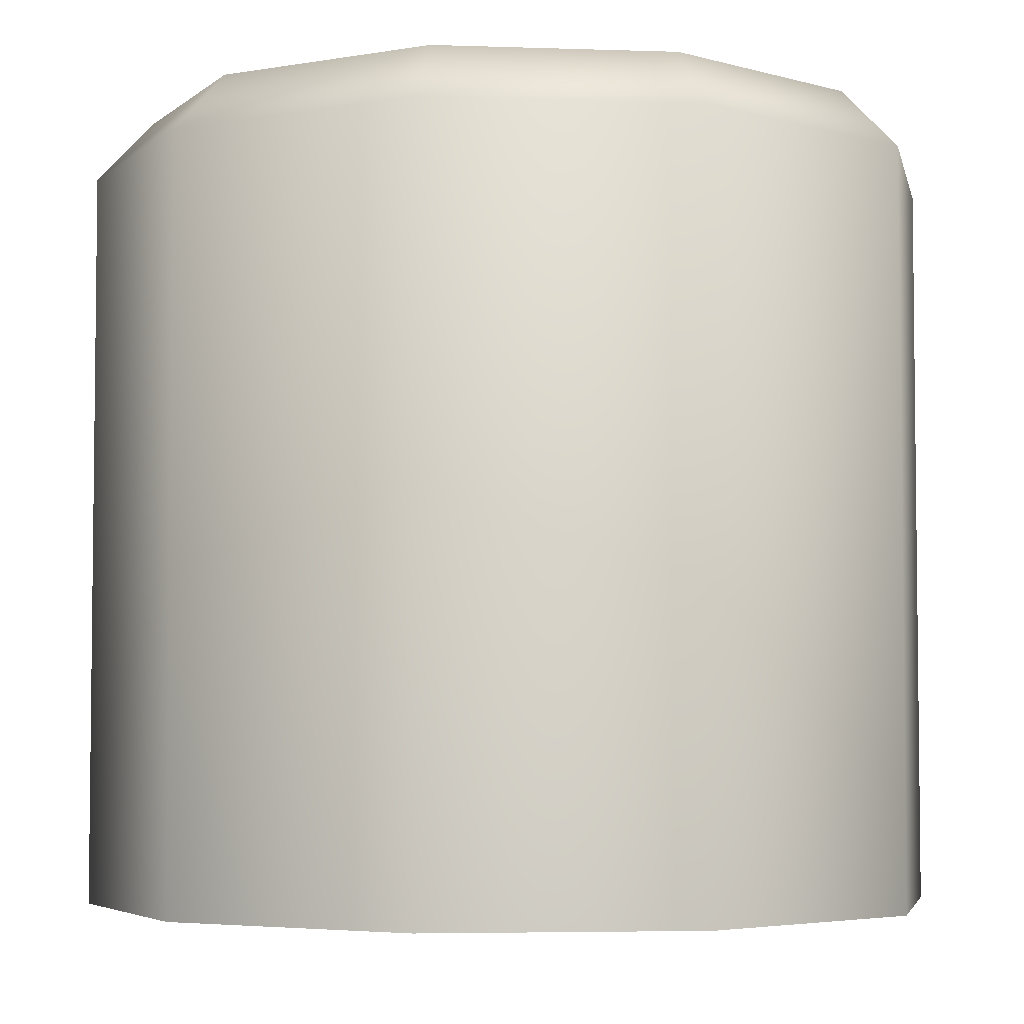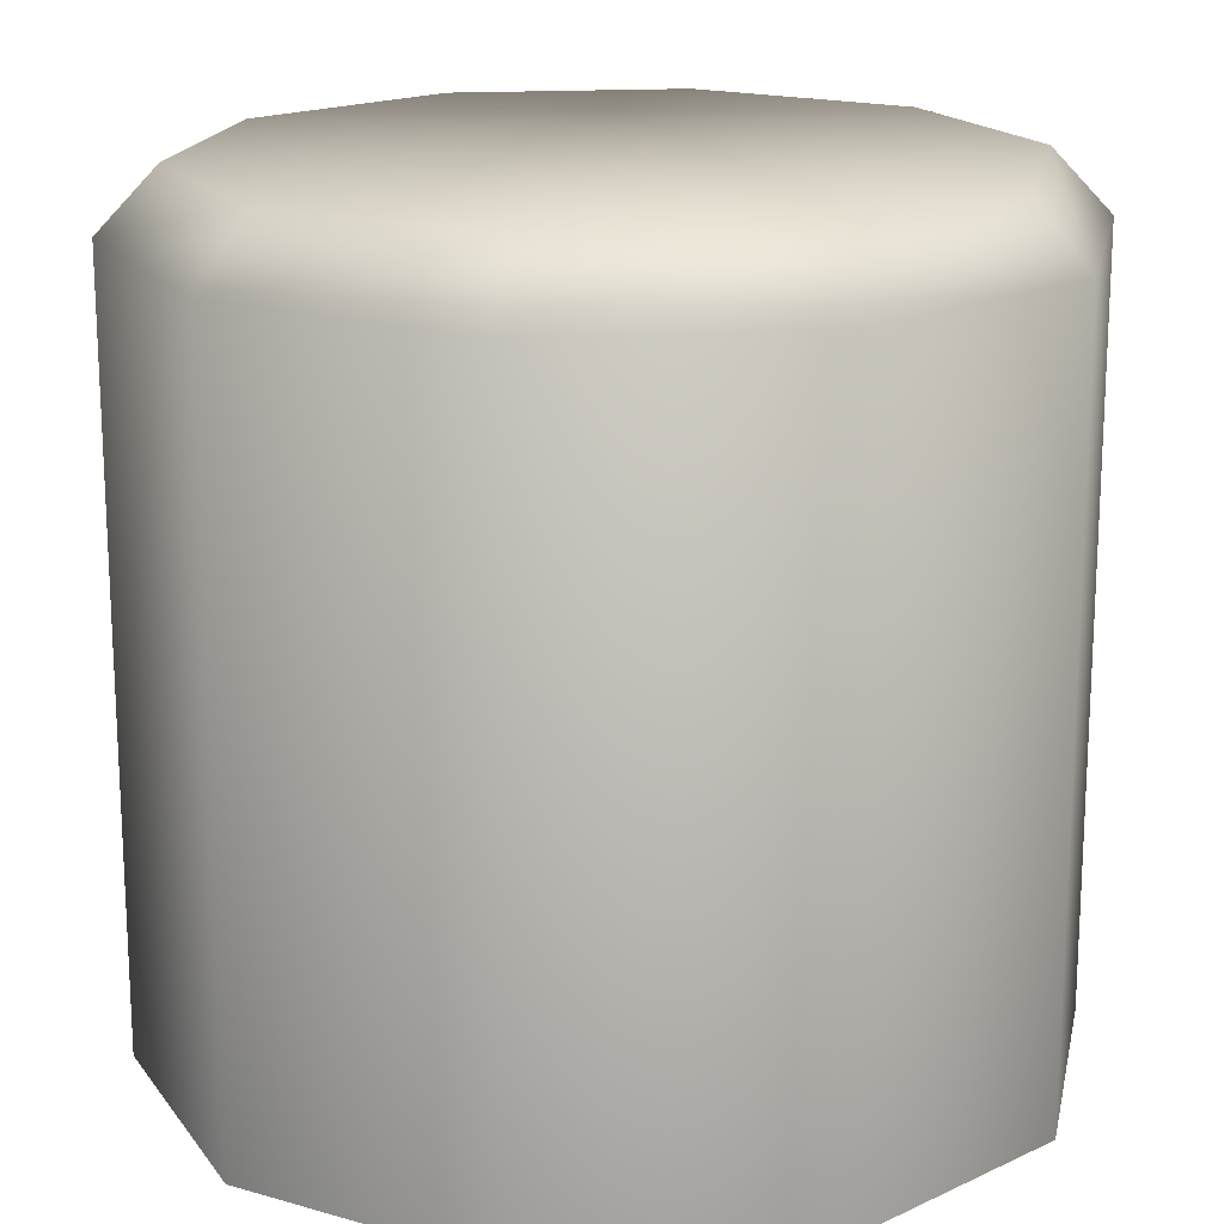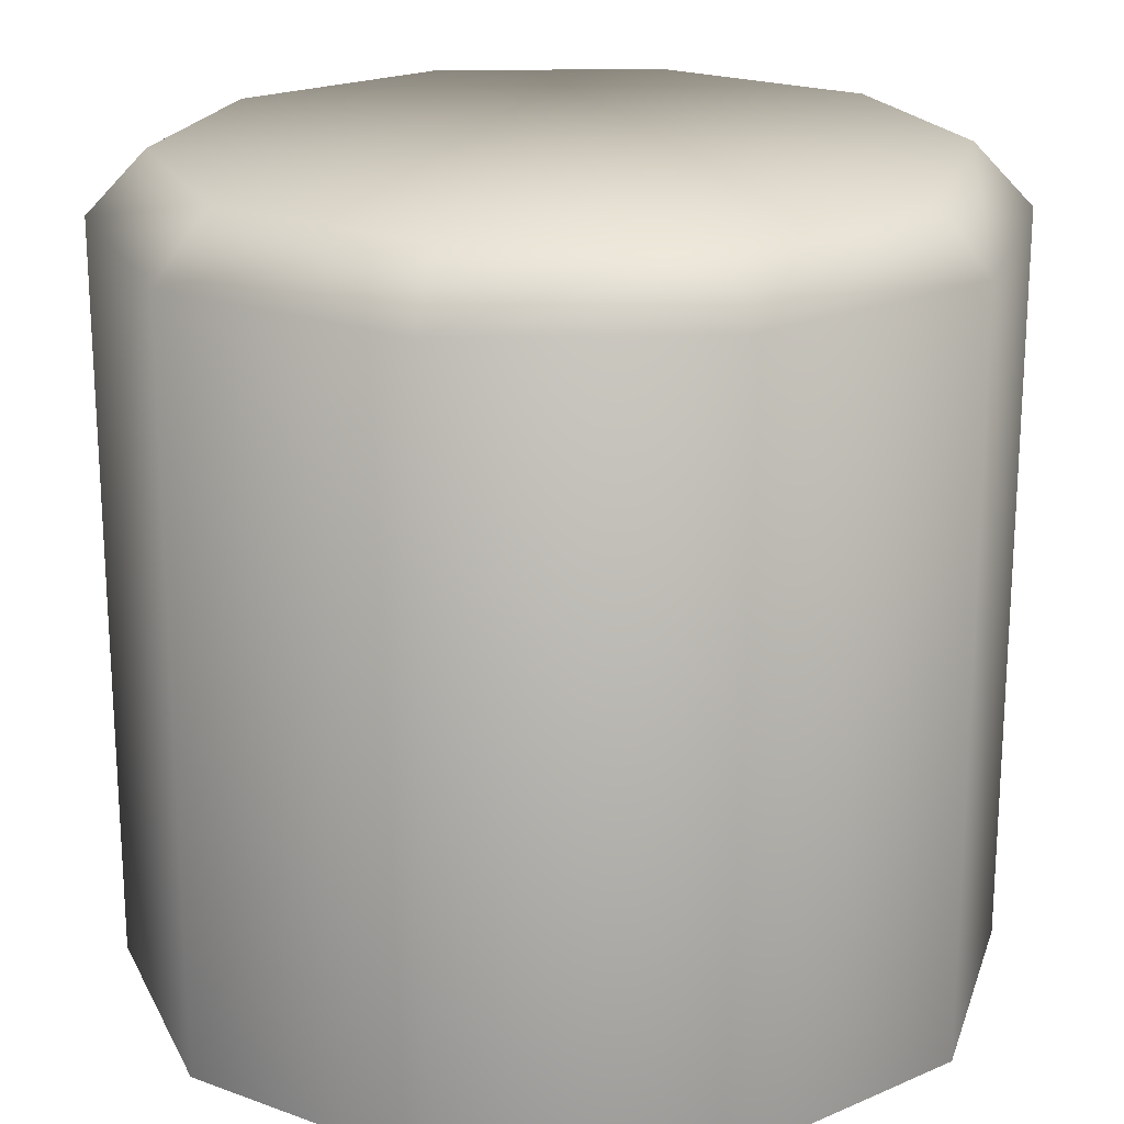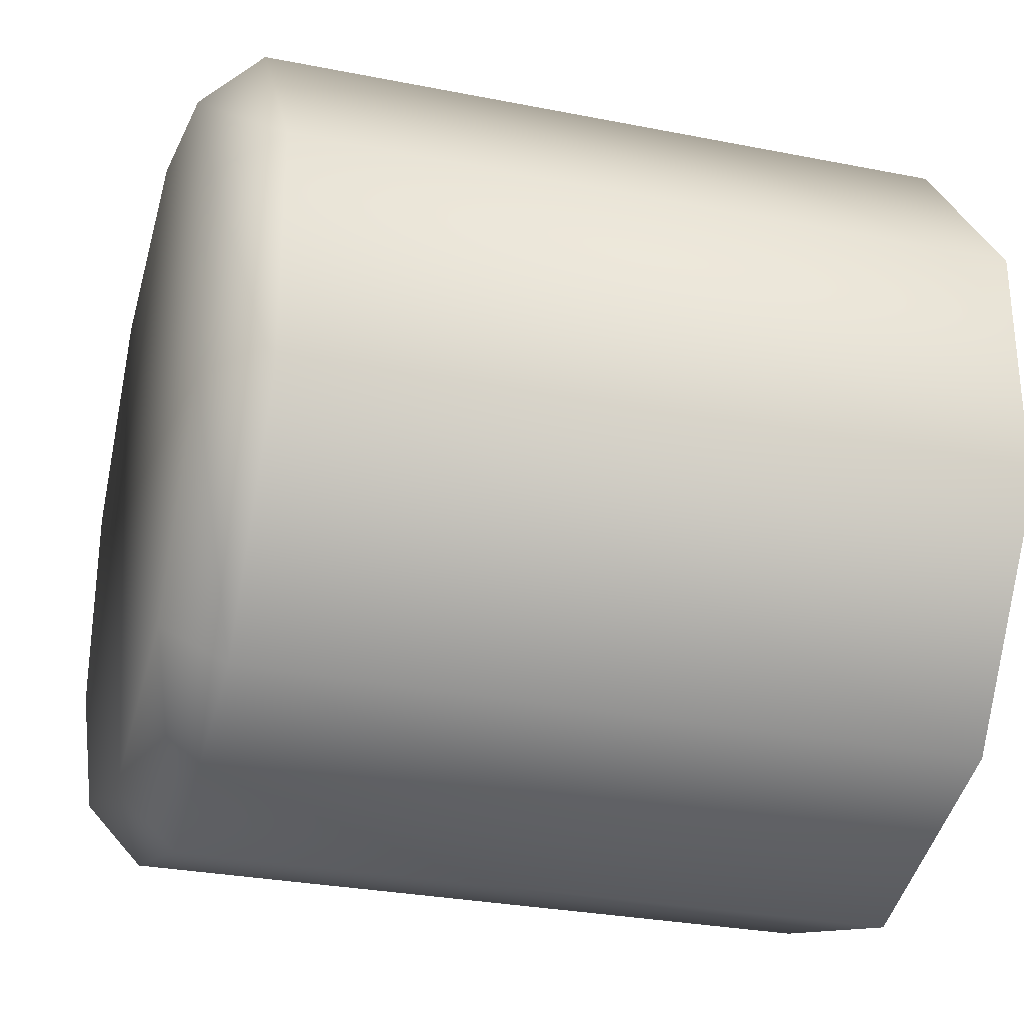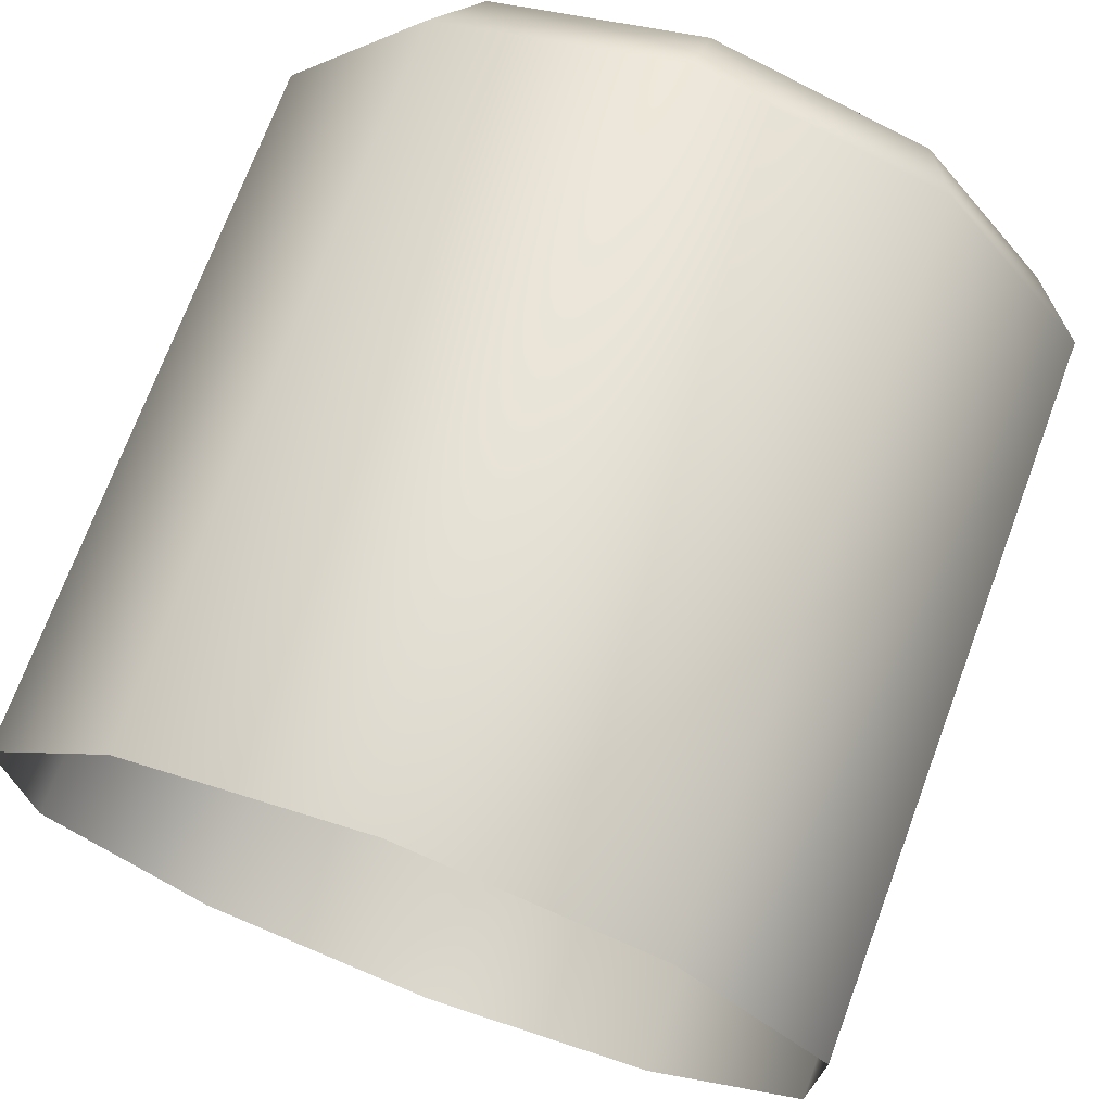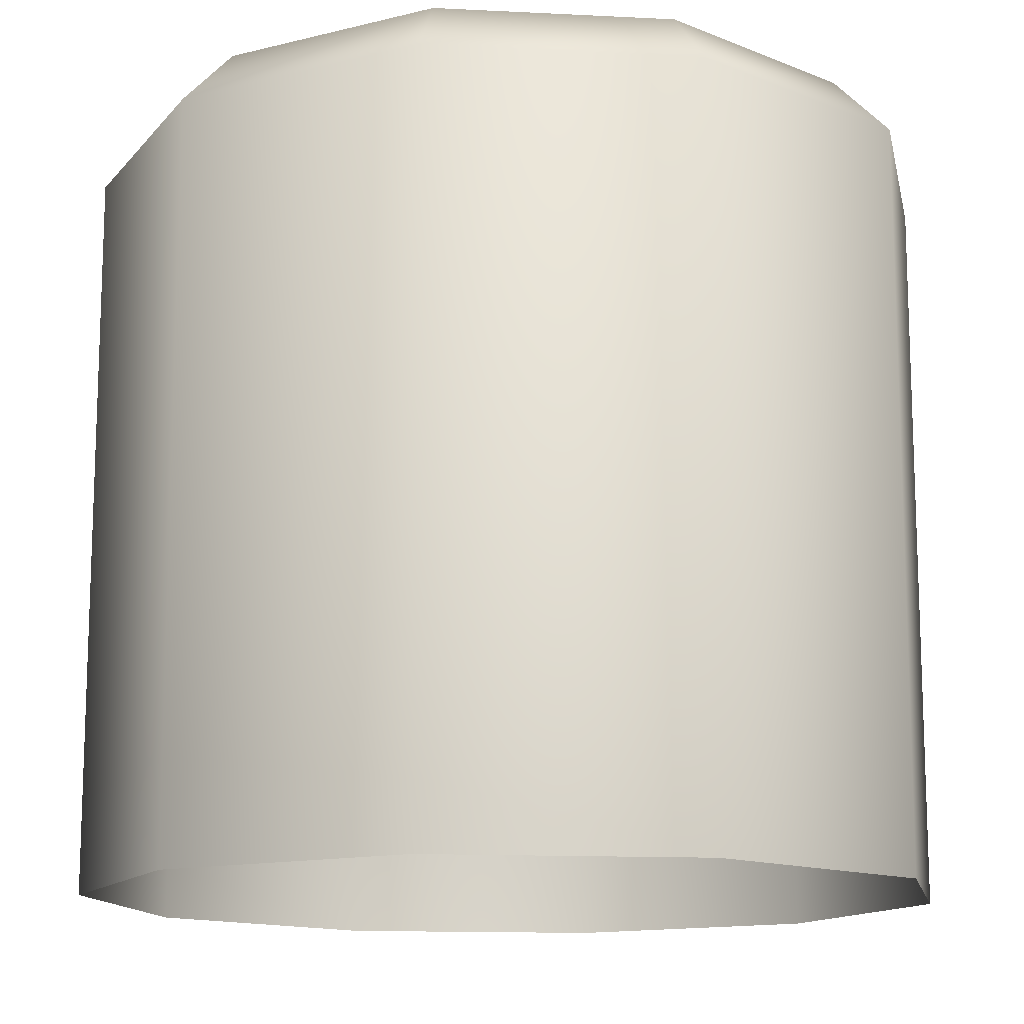
<metadata>
{"format":"obj","ext":"obj","renderer":"f3d","projection":"perspective","resolution":1024,"background":"white","views":[{"elev":-4.4,"azim":-24.4,"up":"+Y"},{"elev":17.7,"azim":47.5,"up":"+Y"},{"elev":20.4,"azim":-164.3,"up":"+Y"},{"elev":-29.5,"azim":-106.3,"up":"+Z"},{"elev":72.4,"azim":20.5,"up":"+Z"},{"elev":-13.5,"azim":-96.5,"up":"+Y"}]}
</metadata>
<code>
g fcbg_cityforest_factory_0008
v -1.774 3.206 0.5765
v -0.9497 3.472 1.307
v -1.097 3.206 1.509
v -1.537 3.472 0.4993
v -1.774 3.206 -0.5765
v 1.129e-08 3.472 -5.644e-09
v -1.537 3.472 -0.4993
v -2.632e-07 3.472 1.616
v -1.097 3.206 -1.509
v -3.04e-07 3.206 1.866
v -0.9497 3.472 -1.307
v 1.409e-07 3.206 -1.866
v 0.9497 3.472 1.307
v 1.097 3.206 1.509
v 1.22e-07 3.472 -1.616
v 1.097 3.206 -1.509
v 1.537 3.472 0.4993
v 1.774 3.206 0.5765
v 0.9497 3.472 -1.307
v 1.774 3.206 -0.5765
v 1.537 3.472 -0.4993
v -1.774 -3.53e-17 0.5765
v -1.774 3.206 0.5765
v -1.097 3.206 1.509
v -1.774 3.53e-17 -0.5765
v -1.097 -9.243e-17 1.509
v -1.774 3.206 -0.5765
v -3.04e-07 3.206 1.866
v -1.097 9.243e-17 -1.509
v -3.04e-07 -1.142e-16 1.866
v -1.097 3.206 -1.509
v 1.097 3.206 1.509
v 1.409e-07 1.142e-16 -1.866
v 1.097 -9.243e-17 1.509
v 1.409e-07 3.206 -1.866
v 1.774 3.206 0.5765
v 1.097 9.243e-17 -1.509
v 1.774 -3.53e-17 0.5765
v 1.097 3.206 -1.509
v 1.774 3.206 -0.5765
v 1.774 3.53e-17 -0.5765
g fcbg_cityforest_factory_0008_0
f 3 2 1
f 2 4 1
f 1 4 5
f 2 6 4
f 4 6 7
f 4 7 5
f 8 6 2
f 8 2 3
f 5 7 9
f 10 8 3
f 7 11 9
f 7 6 11
f 9 11 12
f 13 8 10
f 13 6 8
f 14 13 10
f 11 15 12
f 11 6 15
f 12 15 16
f 17 13 14
f 17 6 13
f 18 17 14
f 15 19 16
f 15 6 19
f 16 19 20
f 21 17 18
f 21 6 17
f 20 21 18
f 19 21 20
f 19 6 21
f 24 23 22
f 22 23 25
f 26 24 22
f 23 27 25
f 28 24 26
f 25 27 29
f 30 28 26
f 27 31 29
f 32 28 30
f 29 31 33
f 34 32 30
f 31 35 33
f 36 32 34
f 33 35 37
f 38 36 34
f 35 39 37
f 40 36 38
f 37 39 41
f 41 40 38
f 39 40 41

</code>
